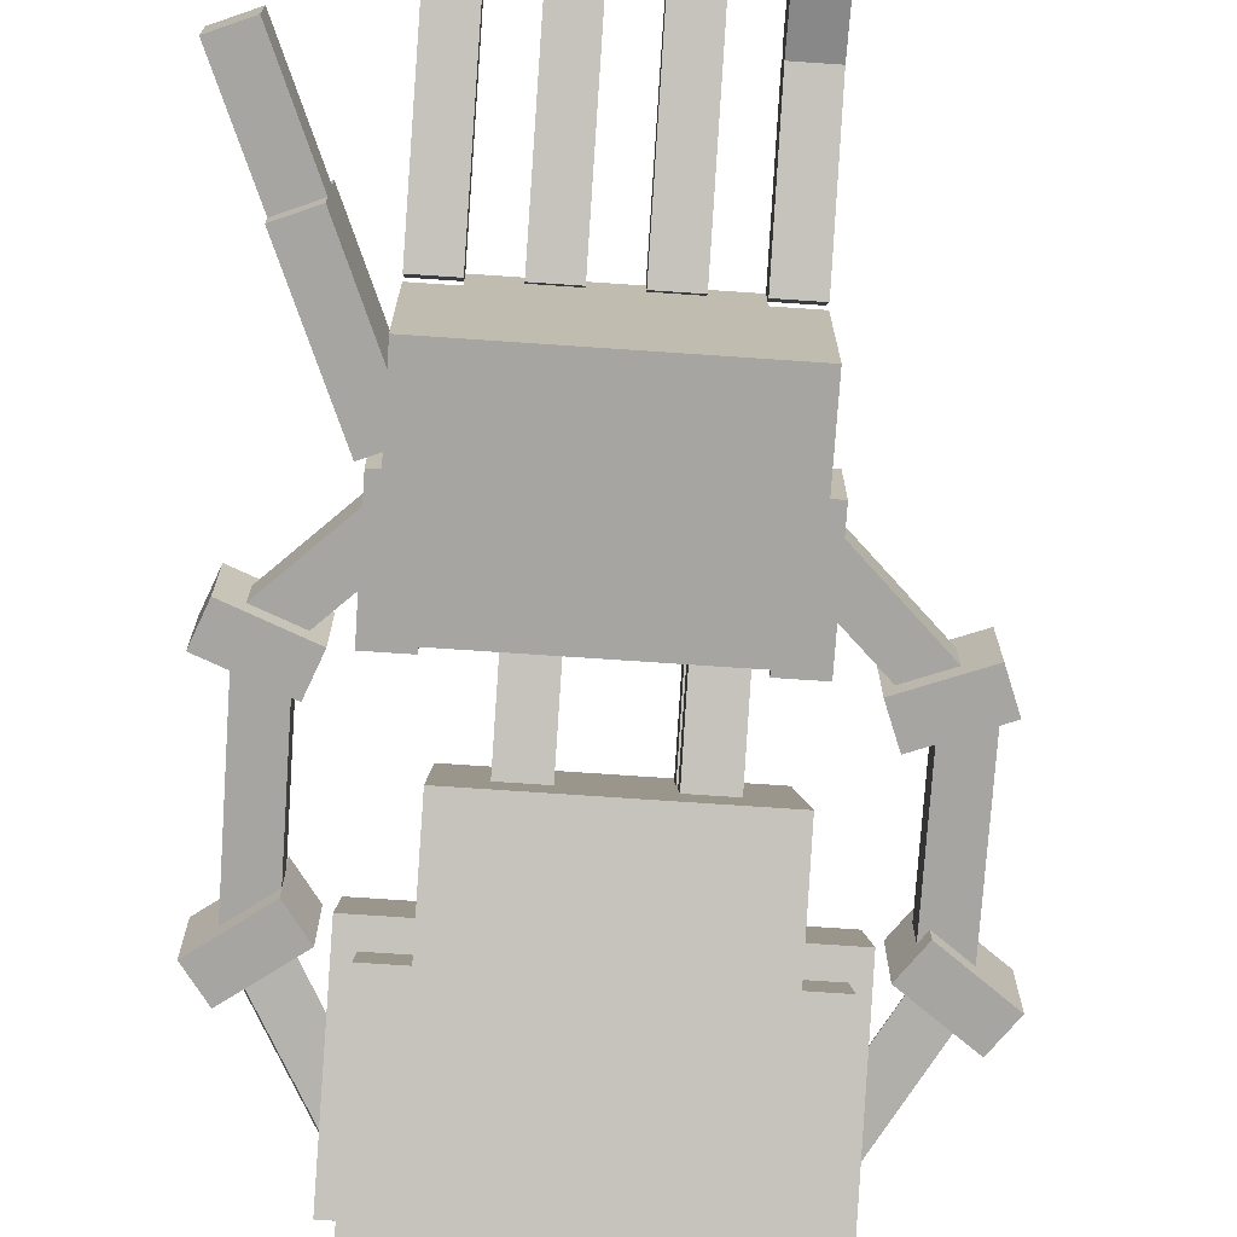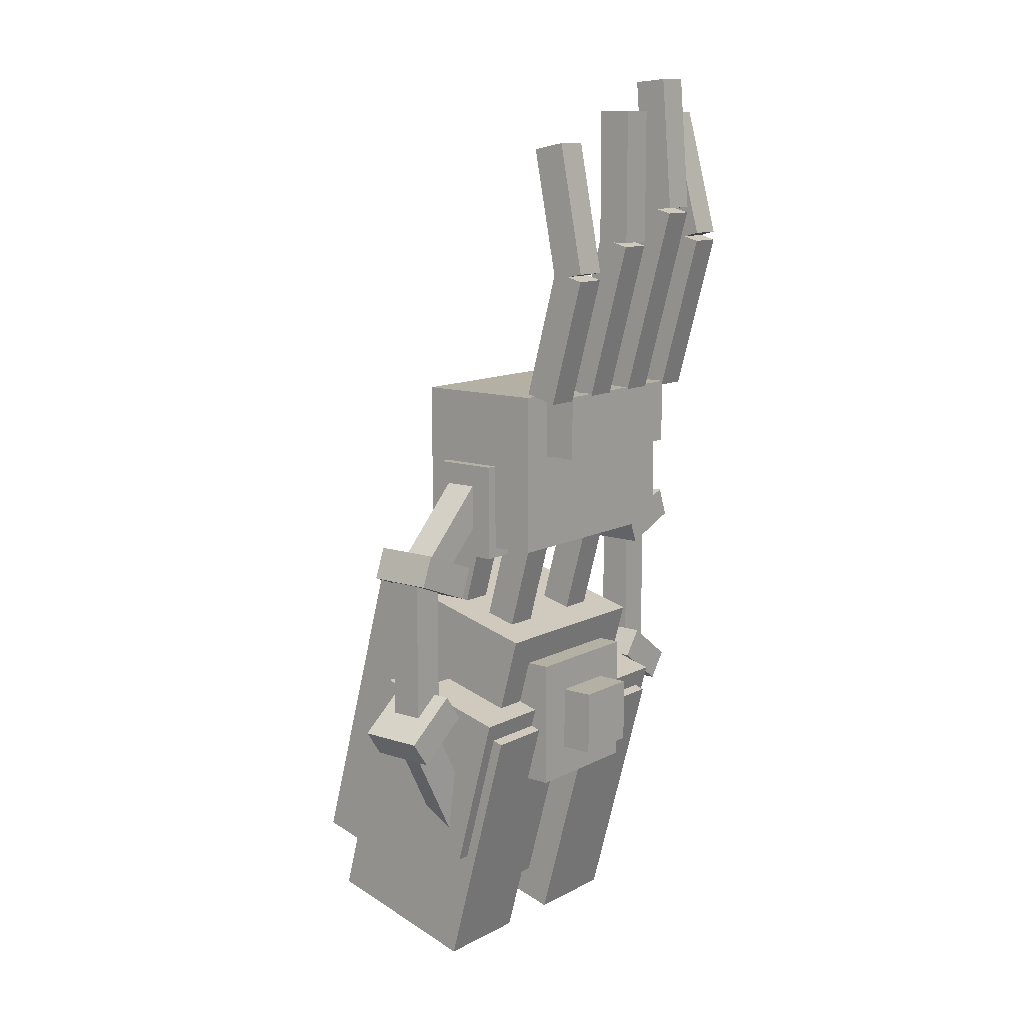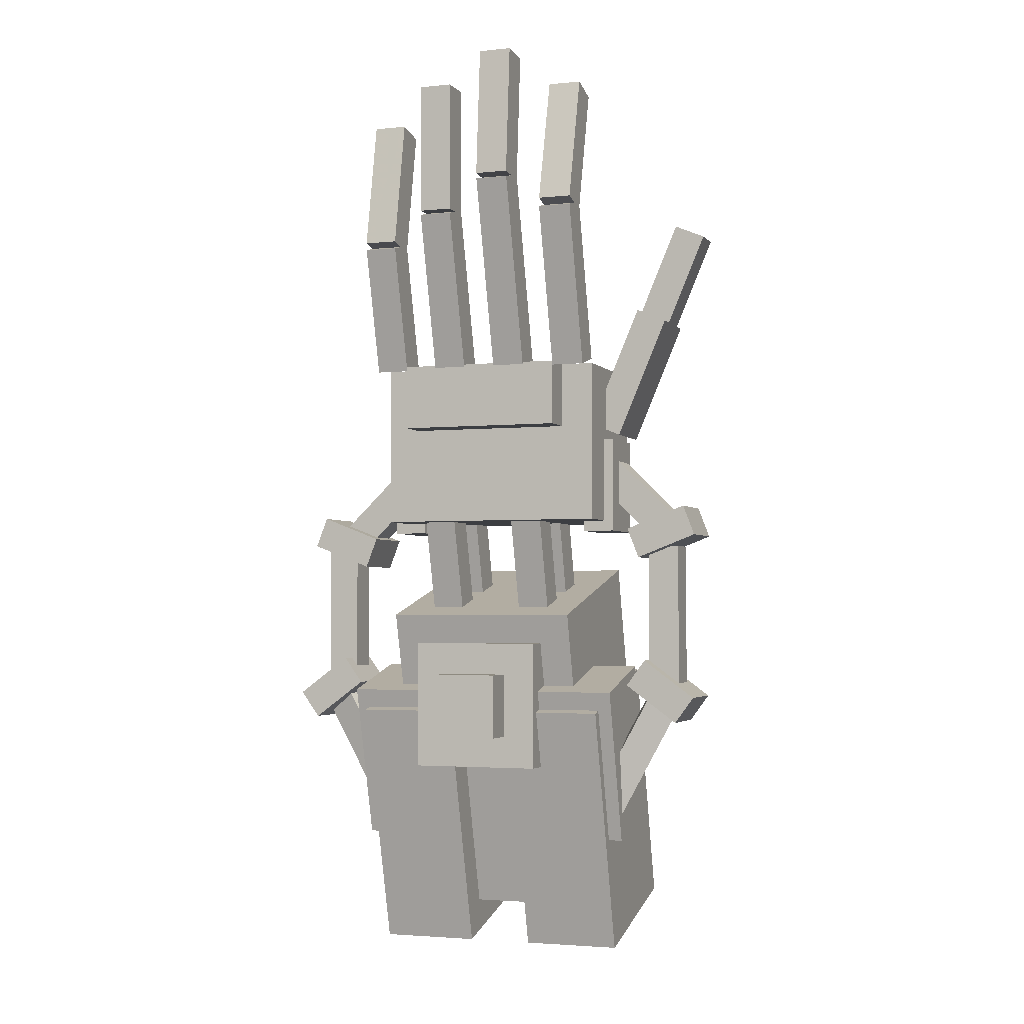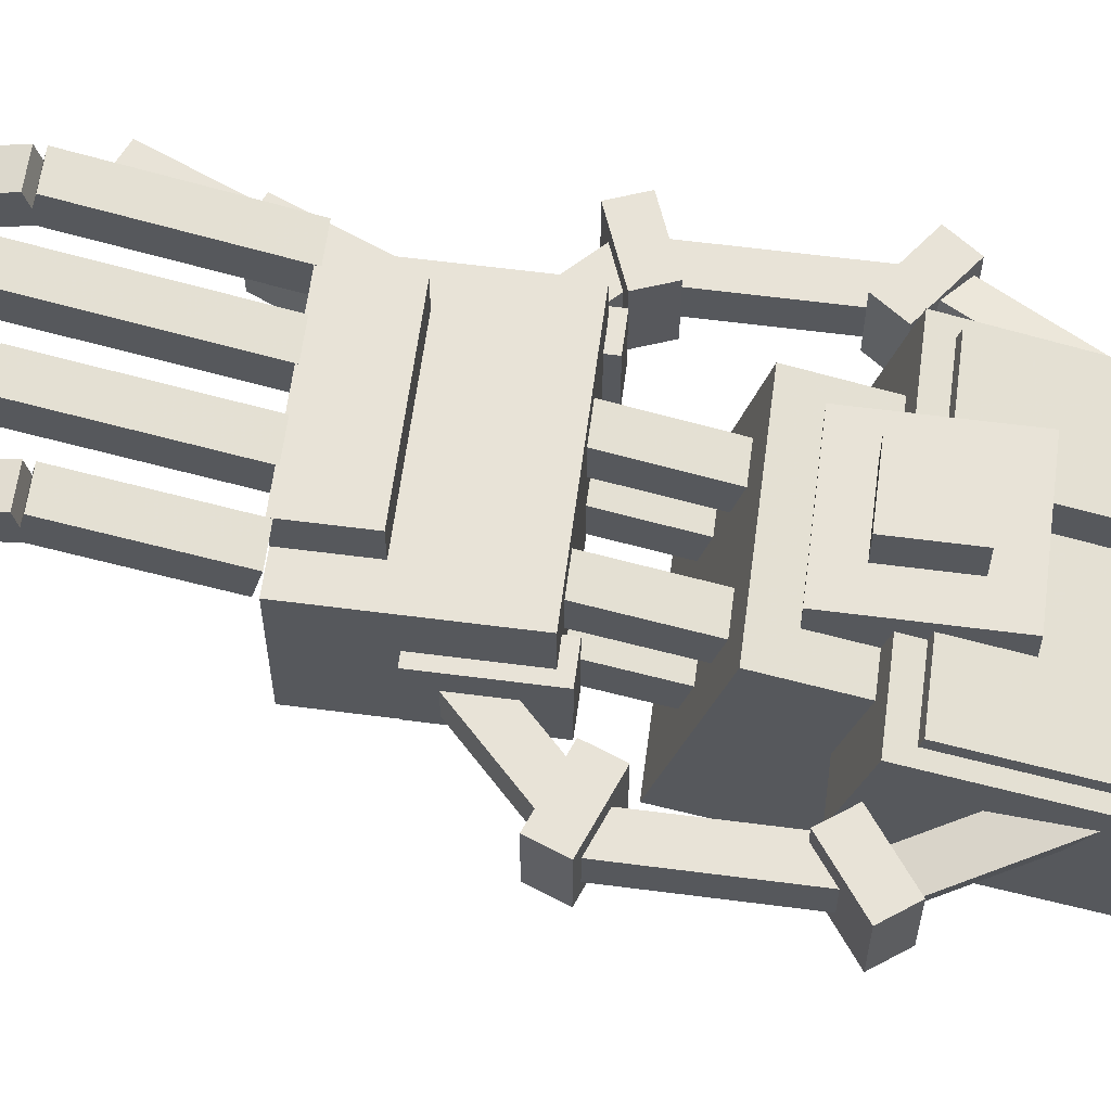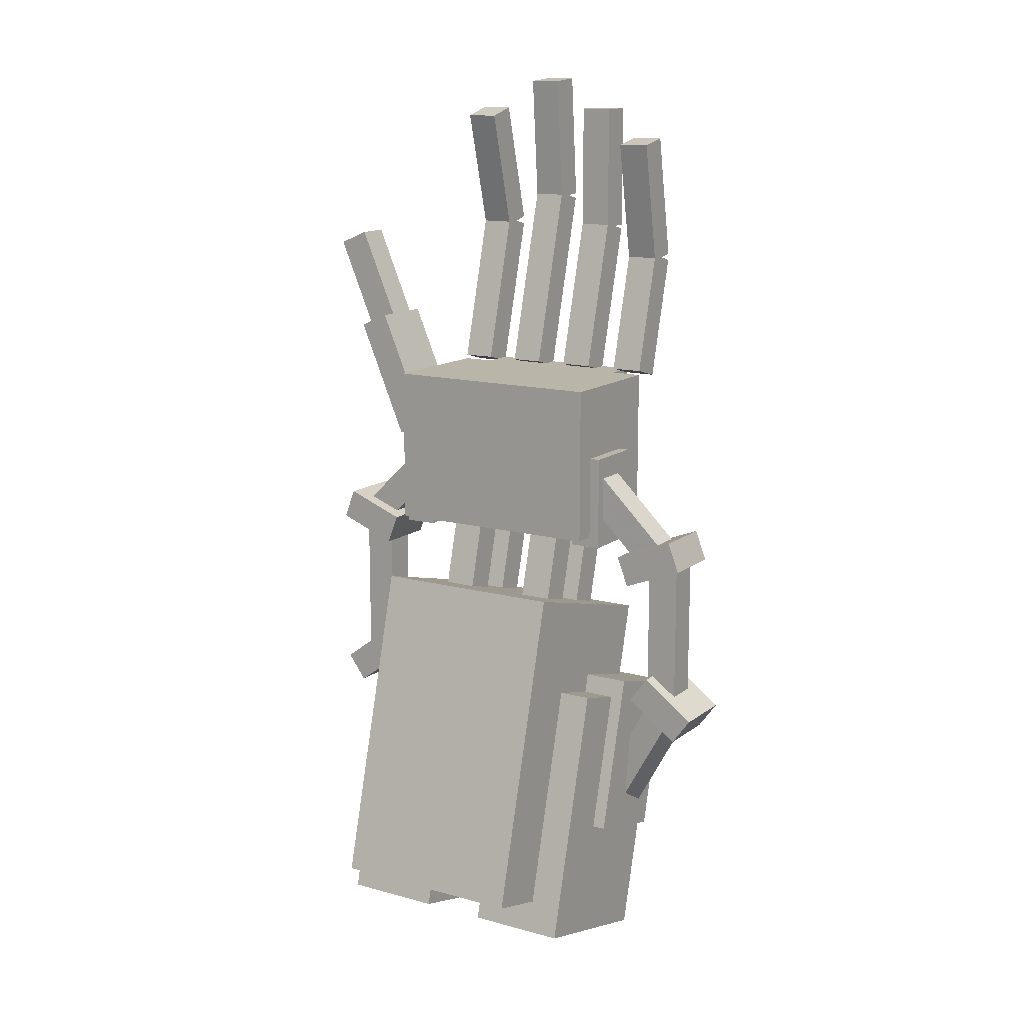
<metadata>
{"format":"obj","ext":"obj","renderer":"f3d","projection":"perspective","resolution":1024,"background":"white","views":[{"elev":-73.8,"azim":-3.9,"up":"+Y"},{"elev":11.6,"azim":128.6,"up":"+Z"},{"elev":-3.0,"azim":-160.2,"up":"+Z"},{"elev":61.6,"azim":97.5,"up":"+Y"},{"elev":13.5,"azim":31.8,"up":"+Z"}]}
</metadata>
<code>
o mainarm
v 0.1875 -0.4916 -0.3859
v -0.1875 -0.4916 -0.3859
v -0.1875 -0.1294 -0.483
v 0.1875 -0.1294 -0.483
v -0.1875 -0.3299 0.2178
v 0.1875 -0.3299 0.2178
v 0.1875 0.03235 0.1207
v -0.1875 0.03235 0.1207
f 1 2 3 4
f 5 6 7 8
f 4 3 8 7
f 6 5 2 1
f 6 1 4 7
f 2 5 8 3
o armorright
v -0.0625 -0.3871 -0.4786
v -0.25 -0.3871 -0.4786
v -0.25 -0.08521 -0.5595
v -0.0625 -0.08521 -0.5595
v -0.25 -0.2577 0.004334
v -0.0625 -0.2577 0.004334
v -0.0625 0.04419 -0.07655
v -0.25 0.04419 -0.07655
f 9 10 11 12
f 13 14 15 16
f 12 11 16 15
f 14 13 10 9
f 14 9 12 15
f 10 13 16 11
o armorleft
v 0.25 -0.3871 -0.4786
v 0.0625 -0.3871 -0.4786
v 0.0625 -0.08521 -0.5595
v 0.25 -0.08521 -0.5595
v 0.0625 -0.2577 0.004334
v 0.25 -0.2577 0.004334
v 0.25 0.04419 -0.07655
v 0.0625 0.04419 -0.07655
f 17 18 19 20
f 21 22 23 24
f 20 19 24 23
f 22 21 18 17
f 22 17 20 23
f 18 21 24 19
o wristtopright
v -0.0625 -0.08839 0.1531
v -0.125 -0.08839 0.1531
v -0.125 -0.02802 0.1369
v -0.0625 -0.02802 0.1369
v -0.125 -0.02368 0.3946
v -0.0625 -0.02368 0.3946
v -0.0625 0.03669 0.3784
v -0.125 0.03669 0.3784
f 25 26 27 28
f 29 30 31 32
f 28 27 32 31
f 30 29 26 25
f 30 25 28 31
f 26 29 32 27
o wristtopleft
v 0.125 -0.08839 0.1531
v 0.0625 -0.08839 0.1531
v 0.0625 -0.02802 0.1369
v 0.125 -0.02802 0.1369
v 0.0625 -0.02368 0.3946
v 0.125 -0.02368 0.3946
v 0.125 0.03669 0.3784
v 0.0625 0.03669 0.3784
f 33 34 35 36
f 37 38 39 40
f 36 35 40 39
f 38 37 34 33
f 38 33 36 39
f 34 37 40 35
o wristbottomright
v -0.0625 -0.2091 0.1854
v -0.125 -0.2091 0.1854
v -0.125 -0.1488 0.1693
v -0.0625 -0.1488 0.1693
v -0.125 -0.1444 0.4269
v -0.0625 -0.1444 0.4269
v -0.0625 -0.08405 0.4108
v -0.125 -0.08405 0.4108
f 41 42 43 44
f 45 46 47 48
f 44 43 48 47
f 46 45 42 41
f 46 41 44 47
f 42 45 48 43
o wristbottomleft
v 0.125 -0.2091 0.1854
v 0.0625 -0.2091 0.1854
v 0.0625 -0.1488 0.1693
v 0.125 -0.1488 0.1693
v 0.0625 -0.1444 0.4269
v 0.125 -0.1444 0.4269
v 0.125 -0.08405 0.4108
v 0.0625 -0.08405 0.4108
f 49 50 51 52
f 53 54 55 56
f 52 51 56 55
f 54 53 50 49
f 54 49 52 55
f 50 53 56 51
o fingerguard
v 0.125 -0 0.5
v -0.1875 0 0.5
v -0.1875 0.125 0.5
v 0.125 0.125 0.5
v -0.1875 0 0.625
v 0.125 -0 0.625
v 0.125 0.125 0.625
v -0.1875 0.125 0.625
f 57 58 59 60
f 61 62 63 64
f 60 59 64 63
f 62 61 58 57
f 62 57 60 63
f 58 61 64 59
o crystalholder
v 0.125 -0.1875 -0.1875
v -0.125 -0.1875 -0.1875
v -0.125 0.0625 -0.1875
v 0.125 0.0625 -0.1875
v -0.125 -0.1875 0.0625
v 0.125 -0.1875 0.0625
v 0.125 0.0625 0.0625
v -0.125 0.0625 0.0625
f 65 66 67 68
f 69 70 71 72
f 68 67 72 71
f 70 69 66 65
f 70 65 68 71
f 66 69 72 67
o crystal
v 0.0625 -0 -0.125
v -0.0625 0 -0.125
v -0.0625 0.125 -0.125
v 0.0625 0.125 -0.125
v -0.0625 0 0
v 0.0625 -0 0
v 0.0625 0.125 0
v -0.0625 0.125 0
f 73 74 75 76
f 77 78 79 80
f 76 75 80 79
f 78 77 74 73
f 78 73 76 79
f 74 77 80 75
o supportright1
v -0.2627 -0.1141 -0.2733
v -0.3834 -0.1141 -0.05439
v -0.3982 -0.05386 -0.06251
v -0.2774 -0.05386 -0.2814
v -0.3307 -0.09725 -0.02533
v -0.21 -0.09725 -0.2443
v -0.2247 -0.03706 -0.2524
v -0.3454 -0.03706 -0.03344
f 81 82 83 84
f 85 86 87 88
f 84 83 88 87
f 86 85 82 81
f 86 81 84 87
f 82 85 88 83
o supportright2
v -0.294 -0.1544 -0.02192
v -0.3948 -0.1544 -0.09587
v -0.3948 -0.02937 -0.09587
v -0.294 -0.02937 -0.02192
v -0.4318 -0.1544 -0.04548
v -0.331 -0.1544 0.02847
v -0.331 -0.02937 0.02847
v -0.4318 -0.02937 -0.04548
f 89 90 91 92
f 93 94 95 96
f 92 91 96 95
f 94 93 90 89
f 94 89 92 95
f 90 93 96 91
o supportright3
v -0.3312 -0.125 -0.05187
v -0.3937 -0.125 -0.05187
v -0.3937 -0.0625 -0.05187
v -0.3312 -0.0625 -0.05187
v -0.3937 -0.125 0.2606
v -0.3312 -0.125 0.2606
v -0.3312 -0.0625 0.2606
v -0.3937 -0.0625 0.2606
f 97 98 99 100
f 101 102 103 104
f 100 99 104 103
f 102 101 98 97
f 102 97 100 103
f 98 101 104 99
o supportright4
v -0.3191 -0.1544 0.2372
v -0.4357 -0.1544 0.2823
v -0.4357 -0.02937 0.2823
v -0.3191 -0.02937 0.2372
v -0.4131 -0.1544 0.3406
v -0.2965 -0.1544 0.2955
v -0.2965 -0.02937 0.2955
v -0.4131 -0.02937 0.3406
f 105 106 107 108
f 109 110 111 112
f 108 107 112 111
f 110 109 106 105
f 110 105 108 111
f 106 109 112 107
o supportright5
v -0.1764 -0.125 0.4387
v -0.3556 -0.125 0.2644
v -0.3556 -0.0625 0.2644
v -0.1764 -0.0625 0.4387
v -0.3992 -0.125 0.3092
v -0.22 -0.125 0.4835
v -0.22 -0.0625 0.4835
v -0.3992 -0.0625 0.3092
f 113 114 115 116
f 117 118 119 120
f 116 115 120 119
f 118 117 114 113
f 118 113 116 119
f 114 117 120 115
o supportbaseleft
v 0.275 -0.228 -0.2883
v 0.0875 -0.228 -0.2883
v 0.0875 -0.0469 -0.3368
v 0.275 -0.0469 -0.3368
v 0.0875 -0.1471 0.01354
v 0.275 -0.1471 0.01354
v 0.275 0.03398 -0.03499
v 0.0875 0.03398 -0.03499
f 121 122 123 124
f 125 126 127 128
f 124 123 128 127
f 126 125 122 121
f 126 121 124 127
f 122 125 128 123
o supportleftfront
v 0.2081 -0.1456 0.2919
v 0.1456 -0.1456 0.2919
v 0.1456 -0.02063 0.2919
v 0.2081 -0.02063 0.2919
v 0.1456 -0.1456 0.4794
v 0.2081 -0.1456 0.4794
v 0.2081 -0.02063 0.4794
v 0.1456 -0.02063 0.4794
f 129 130 131 132
f 133 134 135 136
f 132 131 136 135
f 134 133 130 129
f 134 129 132 135
f 130 133 136 131
o supportrightfront
v -0.2062 -0.1456 0.2919
v -0.2687 -0.1456 0.2919
v -0.2687 -0.02063 0.2919
v -0.2062 -0.02063 0.2919
v -0.2687 -0.1456 0.4794
v -0.2062 -0.1456 0.4794
v -0.2062 -0.02063 0.4794
v -0.2687 -0.02063 0.4794
f 137 138 139 140
f 141 142 143 144
f 140 139 144 143
f 142 141 138 137
f 142 137 140 143
f 138 141 144 139
o supportleft1
v 0.3788 -0.1344 -0.05181
v 0.2581 -0.1344 -0.2707
v 0.2723 -0.07404 -0.2786
v 0.393 -0.07404 -0.05962
v 0.2052 -0.1182 -0.2416
v 0.3259 -0.1182 -0.02267
v 0.3401 -0.05786 -0.03047
v 0.2194 -0.05786 -0.2494
f 145 146 147 148
f 149 150 151 152
f 148 147 152 151
f 150 149 146 145
f 150 145 148 151
f 146 149 152 147
o supportleft2
v 0.3948 -0.1544 -0.09585
v 0.294 -0.1544 -0.02191
v 0.294 -0.02937 -0.02191
v 0.3948 -0.02937 -0.09585
v 0.331 -0.1544 0.02849
v 0.4318 -0.1544 -0.04546
v 0.4318 -0.02937 -0.04546
v 0.331 -0.02937 0.02849
f 153 154 155 156
f 157 158 159 160
f 156 155 160 159
f 158 157 154 153
f 158 153 156 159
f 154 157 160 155
o supportleft3
v 0.3812 -0.125 -0.03125
v 0.3187 -0.125 -0.03125
v 0.3187 -0.0625 -0.03125
v 0.3812 -0.0625 -0.03125
v 0.3187 -0.125 0.2812
v 0.3812 -0.125 0.2812
v 0.3812 -0.0625 0.2812
v 0.3187 -0.0625 0.2812
f 161 162 163 164
f 165 166 167 168
f 164 163 168 167
f 166 165 162 161
f 166 161 164 167
f 162 165 168 163
o supportleft4
v 0.3989 -0.1544 0.2681
v 0.2823 -0.1544 0.223
v 0.2823 -0.02937 0.223
v 0.3989 -0.02937 0.2681
v 0.2598 -0.1544 0.2813
v 0.3764 -0.1544 0.3264
v 0.3764 -0.02937 0.3264
v 0.2598 -0.02937 0.2813
f 169 170 171 172
f 173 174 175 176
f 172 171 176 175
f 174 173 170 169
f 174 169 172 175
f 170 173 176 171
o supportleft5
v 0.3146 -0.1257 0.2456
v 0.1354 -0.1257 0.4199
v 0.1355 -0.06319 0.4199
v 0.3147 -0.06319 0.2456
v 0.179 -0.1258 0.4647
v 0.3582 -0.1258 0.2904
v 0.3583 -0.0633 0.2904
v 0.1791 -0.0633 0.4647
f 177 178 179 180
f 181 182 183 184
f 180 179 184 183
f 182 181 178 177
f 182 177 180 183
f 178 181 184 179
o supportbaseright
v -0.08937 -0.228 -0.2883
v -0.2769 -0.228 -0.2883
v -0.2769 -0.0469 -0.3368
v -0.08937 -0.0469 -0.3368
v -0.2769 -0.1471 0.01354
v -0.08937 -0.1471 0.01354
v -0.08937 0.03398 -0.03499
v -0.2769 0.03398 -0.03499
f 185 186 187 188
f 189 190 191 192
f 188 187 192 191
f 190 189 186 185
f 190 185 188 191
f 186 189 192 187
o palm
v 0.1875 -0.1875 0.3125
v -0.25 -0.1875 0.3125
v -0.25 0.0625 0.3125
v 0.1875 0.0625 0.3125
v -0.25 -0.1875 0.625
v 0.1875 -0.1875 0.625
v 0.1875 0.0625 0.625
v -0.25 0.0625 0.625
f 193 194 195 196
f 197 198 199 200
f 196 195 200 199
f 198 197 194 193
f 198 193 196 199
f 194 197 200 195
o index1
v -0.1875 0.06356 0.6331
v -0.25 0.06356 0.6331
v -0.25 0.1239 0.6169
v -0.1875 0.1239 0.6169
v -0.25 0.1444 0.9349
v -0.1875 0.1444 0.9349
v -0.1875 0.2048 0.9188
v -0.25 0.2048 0.9188
f 201 202 203 204
f 205 206 207 208
f 204 203 208 207
f 206 205 202 201
f 206 201 204 207
f 202 205 208 203
o index2
v -0.1875 0.1444 0.9188
v -0.25 0.1444 0.9188
v -0.25 0.2048 0.9349
v -0.1875 0.2048 0.9349
v -0.25 0.07974 1.16
v -0.1875 0.07974 1.16
v -0.1875 0.1401 1.176
v -0.25 0.1401 1.176
f 209 210 211 212
f 213 214 215 216
f 212 211 216 215
f 214 213 210 209
f 214 209 212 215
f 210 213 216 211
o middlefinger1
v -0.0625 0.06356 0.6331
v -0.125 0.06356 0.6331
v -0.125 0.1239 0.6169
v -0.0625 0.1239 0.6169
v -0.125 0.1606 0.9953
v -0.0625 0.1606 0.9953
v -0.0625 0.221 0.9791
v -0.125 0.221 0.9791
f 217 218 219 220
f 221 222 223 224
f 220 219 224 223
f 222 221 218 217
f 222 217 220 223
f 218 221 224 219
o middlefinger2
v -0.0625 0.1597 0.9846
v -0.125 0.1597 0.9846
v -0.125 0.222 0.9898
v -0.0625 0.222 0.9898
v -0.125 0.139 1.234
v -0.0625 0.139 1.234
v -0.0625 0.2013 1.239
v -0.125 0.2013 1.239
f 225 226 227 228
f 229 230 231 232
f 228 227 232 231
f 230 229 226 225
f 230 225 228 231
f 226 229 232 227
o ringfinger1
v 0.0625 0.06356 0.6331
v 0 0.06356 0.6331
v 0 0.1239 0.6169
v 0.0625 0.1239 0.6169
v 0 0.1444 0.9349
v 0.0625 0.1444 0.9349
v 0.0625 0.2048 0.9188
v 0 0.2048 0.9188
f 233 234 235 236
f 237 238 239 240
f 236 235 240 239
f 238 237 234 233
f 238 233 236 239
f 234 237 240 235
o ringfinger2
v 0.0625 0.1434 0.9269
v 0 0.1434 0.9269
v 0 0.2059 0.9269
v 0.0625 0.2059 0.9269
v 0 0.1434 1.177
v 0.0625 0.1434 1.177
v 0.0625 0.2059 1.177
v 0 0.2059 1.177
f 241 242 243 244
f 245 246 247 248
f 244 243 248 247
f 246 245 242 241
f 246 241 244 247
f 242 245 248 243
o pinky1
v 0.1875 0.06356 0.6331
v 0.125 0.06356 0.6331
v 0.125 0.1239 0.6169
v 0.1875 0.1239 0.6169
v 0.125 0.1283 0.8746
v 0.1875 0.1283 0.8746
v 0.1875 0.1886 0.8584
v 0.125 0.1886 0.8584
f 249 250 251 252
f 253 254 255 256
f 252 251 256 255
f 254 253 250 249
f 254 249 252 255
f 250 253 256 251
o pinky2
v 0.1875 0.1278 0.8605
v 0.125 0.1278 0.8605
v 0.125 0.1891 0.8724
v 0.1875 0.1891 0.8724
v 0.125 0.08008 1.106
v 0.1875 0.08008 1.106
v 0.1875 0.1414 1.118
v 0.125 0.1414 1.118
f 257 258 259 260
f 261 262 263 264
f 260 259 264 263
f 262 261 258 257
f 262 257 260 263
f 258 261 264 259
o thumb1
v -0.2212 -0.1562 0.5122
v -0.2788 -0.1562 0.4878
v -0.2788 -0.03125 0.4878
v -0.2212 -0.03125 0.5122
v -0.3764 -0.1562 0.7179
v -0.3189 -0.1562 0.7423
v -0.3189 -0.03125 0.7423
v -0.3764 -0.03125 0.7179
f 265 266 267 268
f 269 270 271 272
f 268 267 272 271
f 270 269 266 265
f 270 265 268 271
f 266 269 272 267
o thumb2
v -0.3189 -0.125 0.7423
v -0.3764 -0.125 0.7179
v -0.3764 -0.0625 0.7179
v -0.3189 -0.0625 0.7423
v -0.4497 -0.125 0.8905
v -0.3922 -0.125 0.9149
v -0.3922 -0.0625 0.9149
v -0.4497 -0.0625 0.8905
f 273 274 275 276
f 277 278 279 280
f 276 275 280 279
f 278 277 274 273
f 278 273 276 279
f 274 277 280 275

</code>
